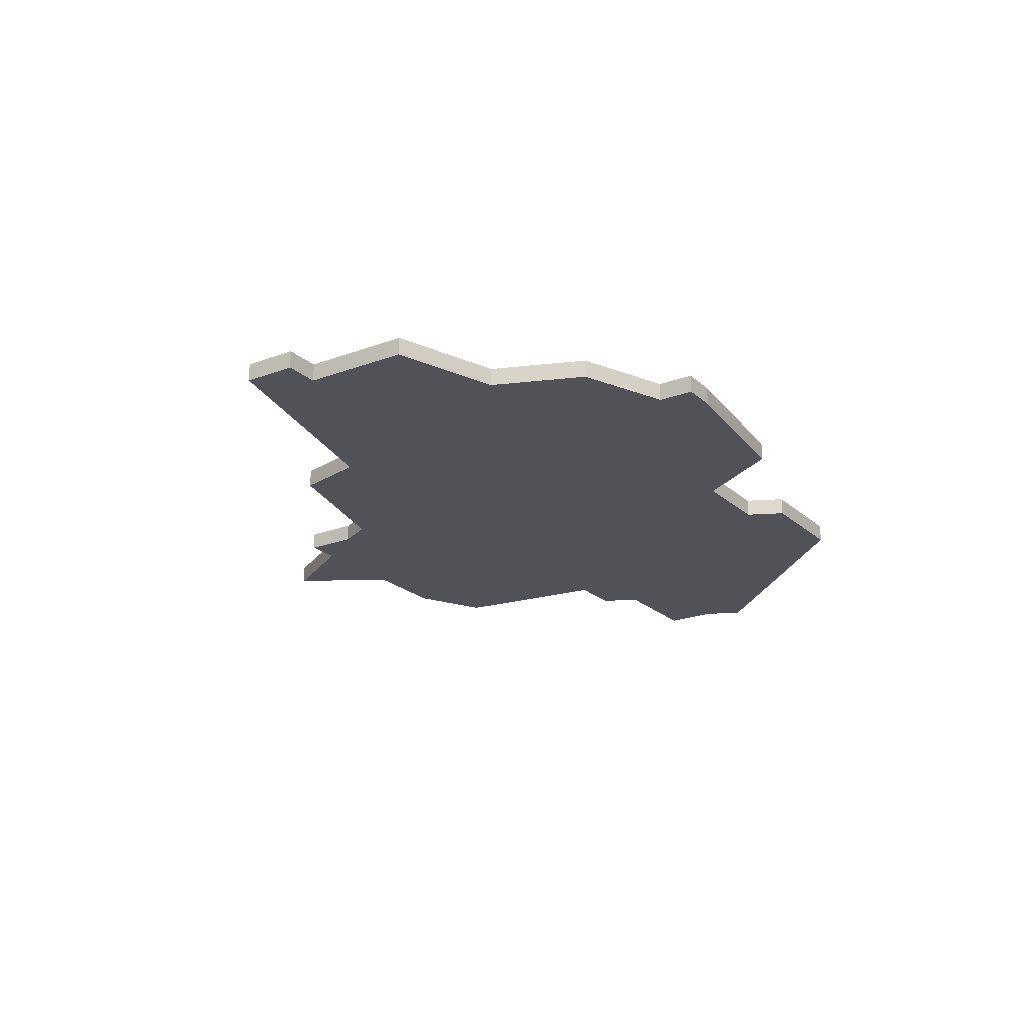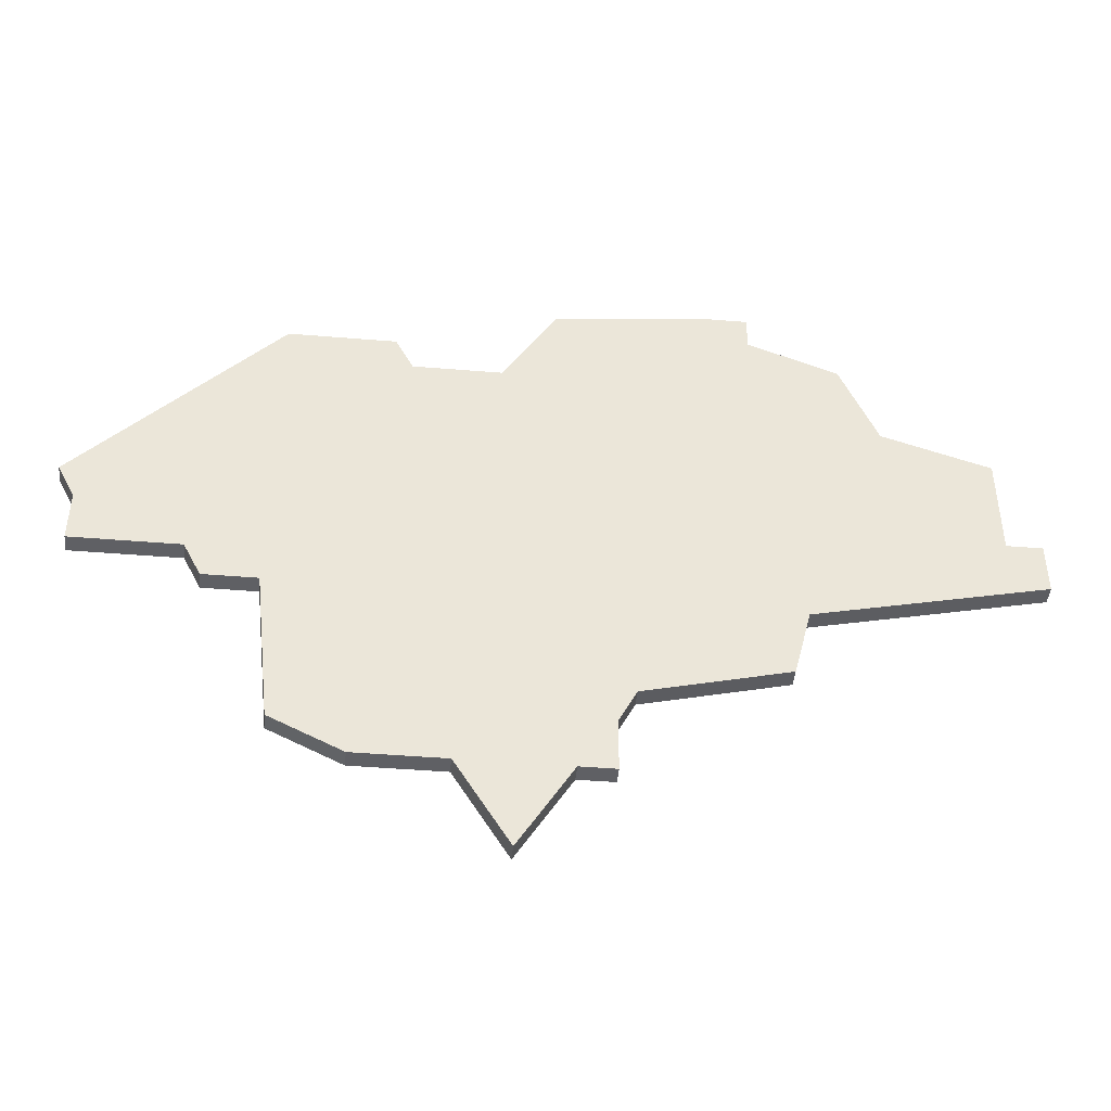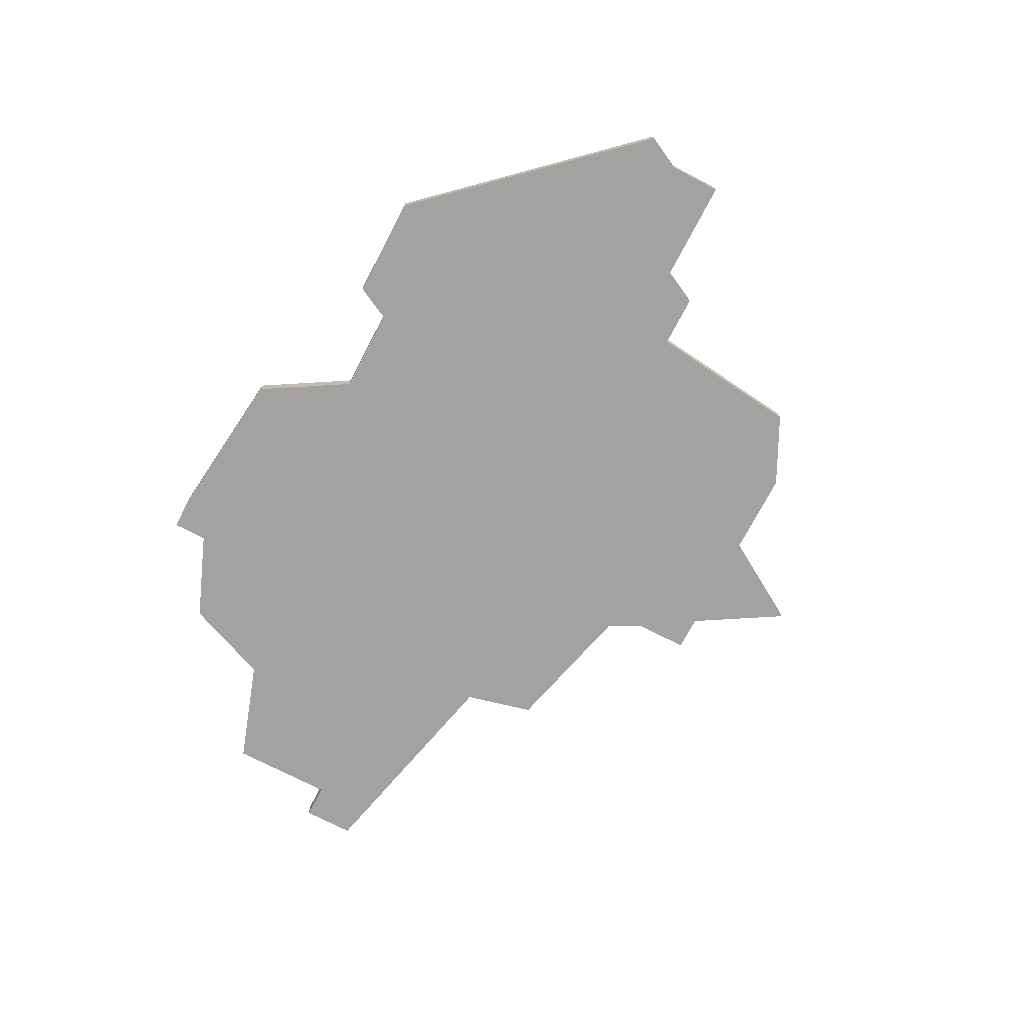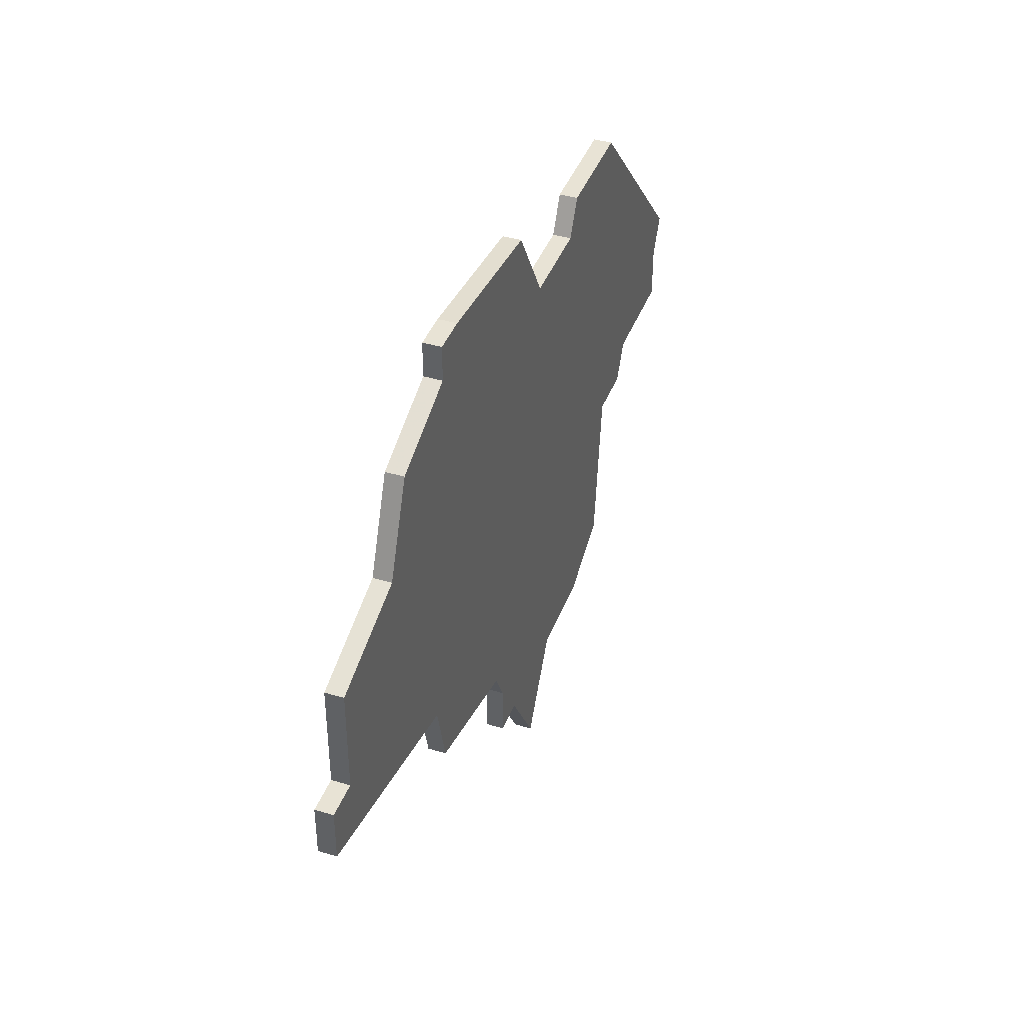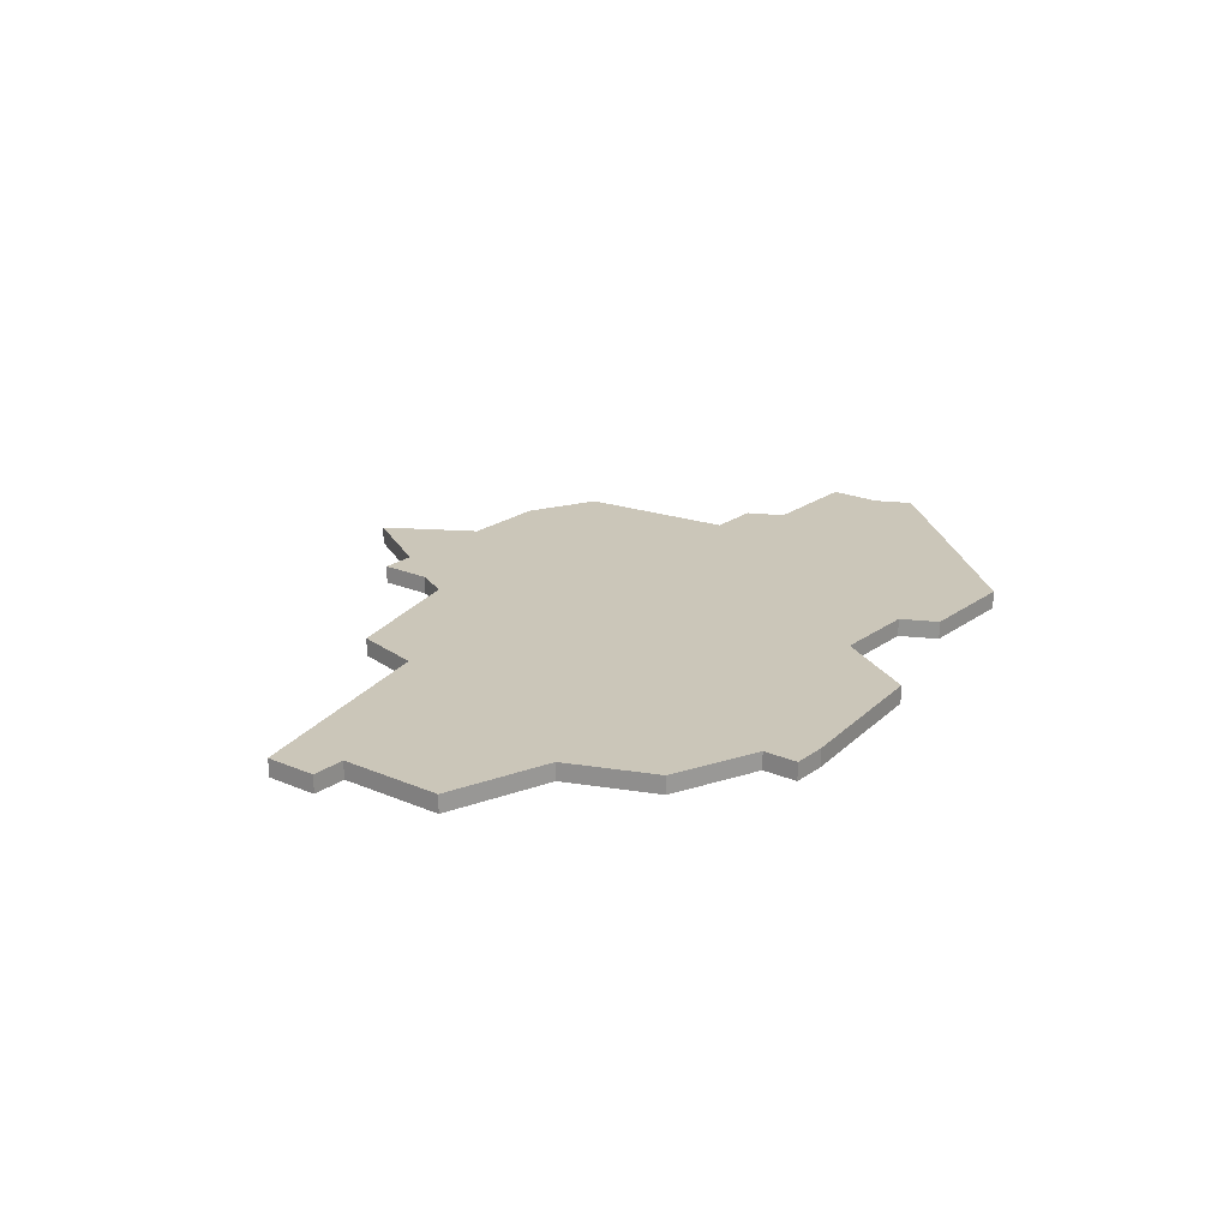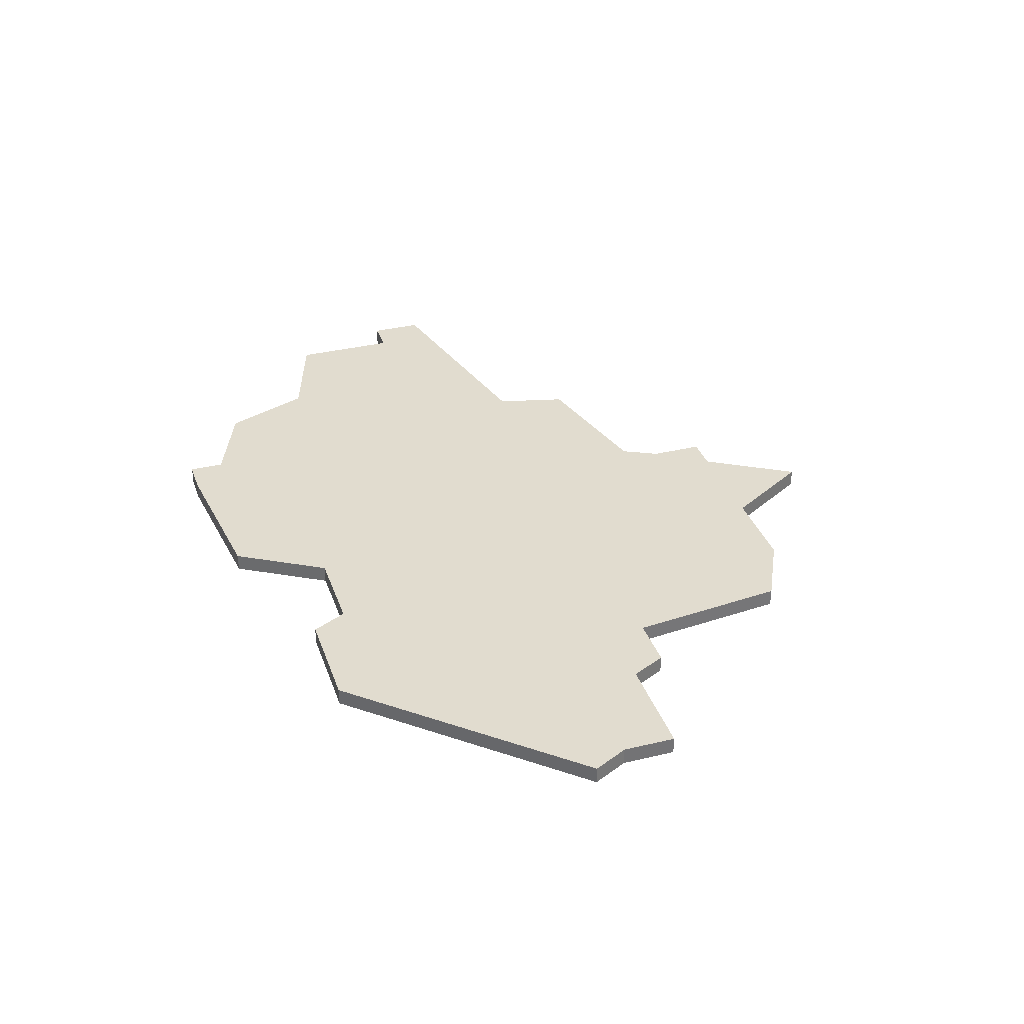
<metadata>
{"format":"obj","ext":"obj","renderer":"f3d","projection":"perspective","resolution":1024,"background":"white","views":[{"elev":-21.5,"azim":123.5,"up":"+Z"},{"elev":-44.7,"azim":-5.5,"up":"+Y"},{"elev":-72.7,"azim":-117.5,"up":"+Z"},{"elev":41.2,"azim":110.0,"up":"+Y"},{"elev":21.0,"azim":127.9,"up":"+Z"},{"elev":34.5,"azim":-108.0,"up":"+Z"}]}
</metadata>
<code>
v 3463 -401 0
v 3452 -413 0
v 3453 -415 0
v 3453 -418 0
v 3459 -418 0
v 3460 -420 0
v 3463 -420 0
v 3464 -429 0
v 3468 -431 0
v 3473 -431 0
v 3476 -436 0
v 3479 -431 0
v 3481 -431 0
v 3481 -428 0
v 3482 -426 0
v 3490 -424 0
v 3491 -420 0
v 3504 -417 0
v 3504 -414 0
v 3502 -414 0
v 3502 -408 0
v 3496 -406 0
v 3494 -401 0
v 3489 -399 0
v 3489 -397 0
v 3487 -397 0
v 3478 -398 0
v 3475 -403 0
v 3470 -403 0
v 3469 -401 0
v 3463 -401 1
v 3452 -413 1
v 3453 -415 1
v 3453 -418 1
v 3459 -418 1
v 3460 -420 1
v 3463 -420 1
v 3464 -429 1
v 3468 -431 1
v 3473 -431 1
v 3476 -436 1
v 3479 -431 1
v 3481 -431 1
v 3481 -428 1
v 3482 -426 1
v 3490 -424 1
v 3491 -420 1
v 3504 -417 1
v 3504 -414 1
v 3502 -414 1
v 3502 -408 1
v 3496 -406 1
v 3494 -401 1
v 3489 -399 1
v 3489 -397 1
v 3487 -397 1
v 3478 -398 1
v 3475 -403 1
v 3470 -403 1
v 3469 -401 1
f 2 1 30
f 5 4 3
f 7 6 5
f 9 8 7
f 12 11 10
f 14 13 12
f 17 16 15
f 19 18 17
f 22 21 20
f 24 23 22
f 26 25 24
f 28 27 26
f 2 30 29
f 5 3 2
f 10 9 7
f 14 12 10
f 20 19 17
f 24 22 20
f 28 26 24
f 2 29 28
f 7 5 2
f 14 10 7
f 24 20 17
f 2 28 24
f 14 7 2
f 24 17 15
f 14 2 24
f 24 15 14
f 60 31 32
f 33 34 35
f 35 36 37
f 37 38 39
f 40 41 42
f 42 43 44
f 45 46 47
f 47 48 49
f 50 51 52
f 52 53 54
f 54 55 56
f 56 57 58
f 59 60 32
f 32 33 35
f 37 39 40
f 40 42 44
f 47 49 50
f 50 52 54
f 54 56 58
f 58 59 32
f 32 35 37
f 37 40 44
f 47 50 54
f 54 58 32
f 32 37 44
f 45 47 54
f 54 32 44
f 44 45 54
f 32 31 2
f 2 31 1
f 33 32 3
f 3 32 2
f 34 33 4
f 4 33 3
f 35 34 5
f 5 34 4
f 36 35 6
f 6 35 5
f 37 36 7
f 7 36 6
f 38 37 8
f 8 37 7
f 39 38 9
f 9 38 8
f 40 39 10
f 10 39 9
f 41 40 11
f 11 40 10
f 42 41 12
f 12 41 11
f 43 42 13
f 13 42 12
f 44 43 14
f 14 43 13
f 45 44 15
f 15 44 14
f 46 45 16
f 16 45 15
f 47 46 17
f 17 46 16
f 48 47 18
f 18 47 17
f 49 48 19
f 19 48 18
f 50 49 20
f 20 49 19
f 51 50 21
f 21 50 20
f 52 51 22
f 22 51 21
f 53 52 23
f 23 52 22
f 54 53 24
f 24 53 23
f 55 54 25
f 25 54 24
f 56 55 26
f 26 55 25
f 57 56 27
f 27 56 26
f 58 57 28
f 28 57 27
f 59 58 29
f 29 58 28
f 31 60 1
f 1 60 30
f 60 59 30
f 30 59 29

</code>
